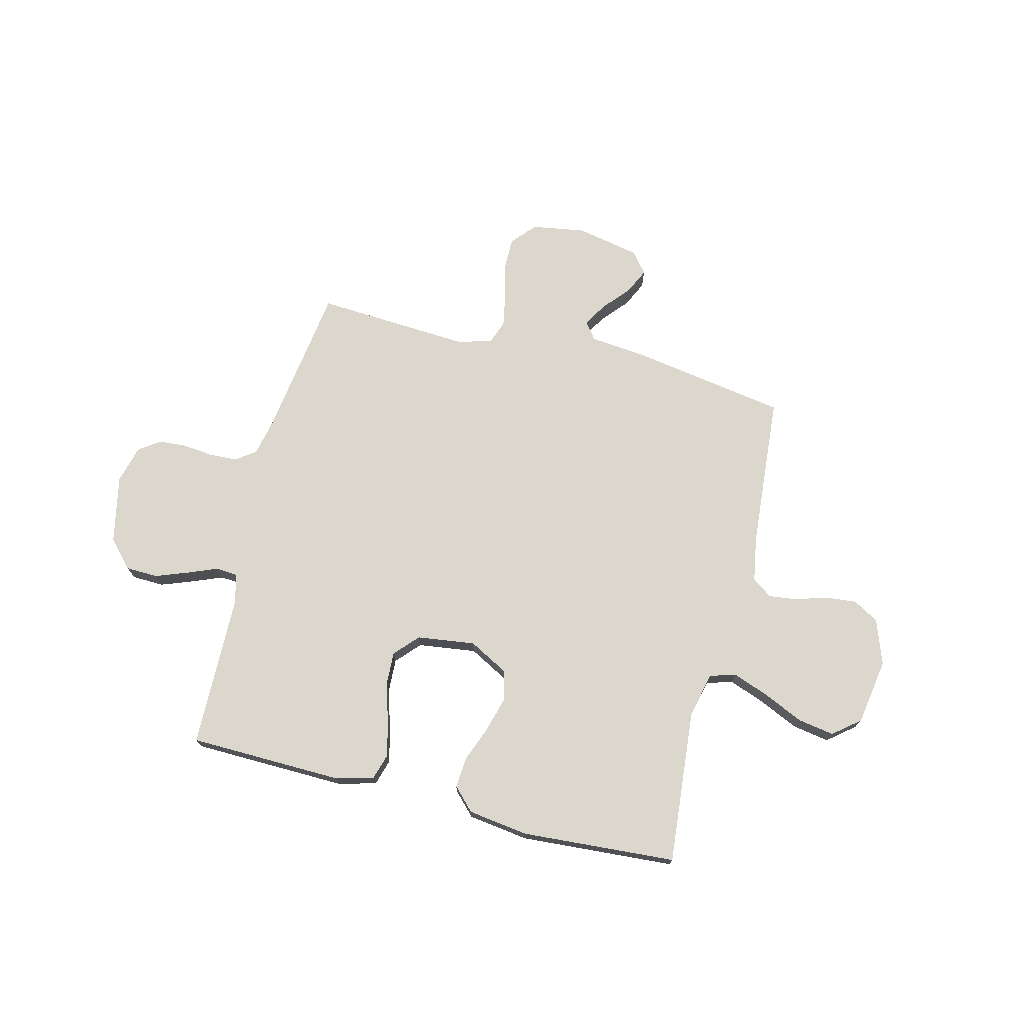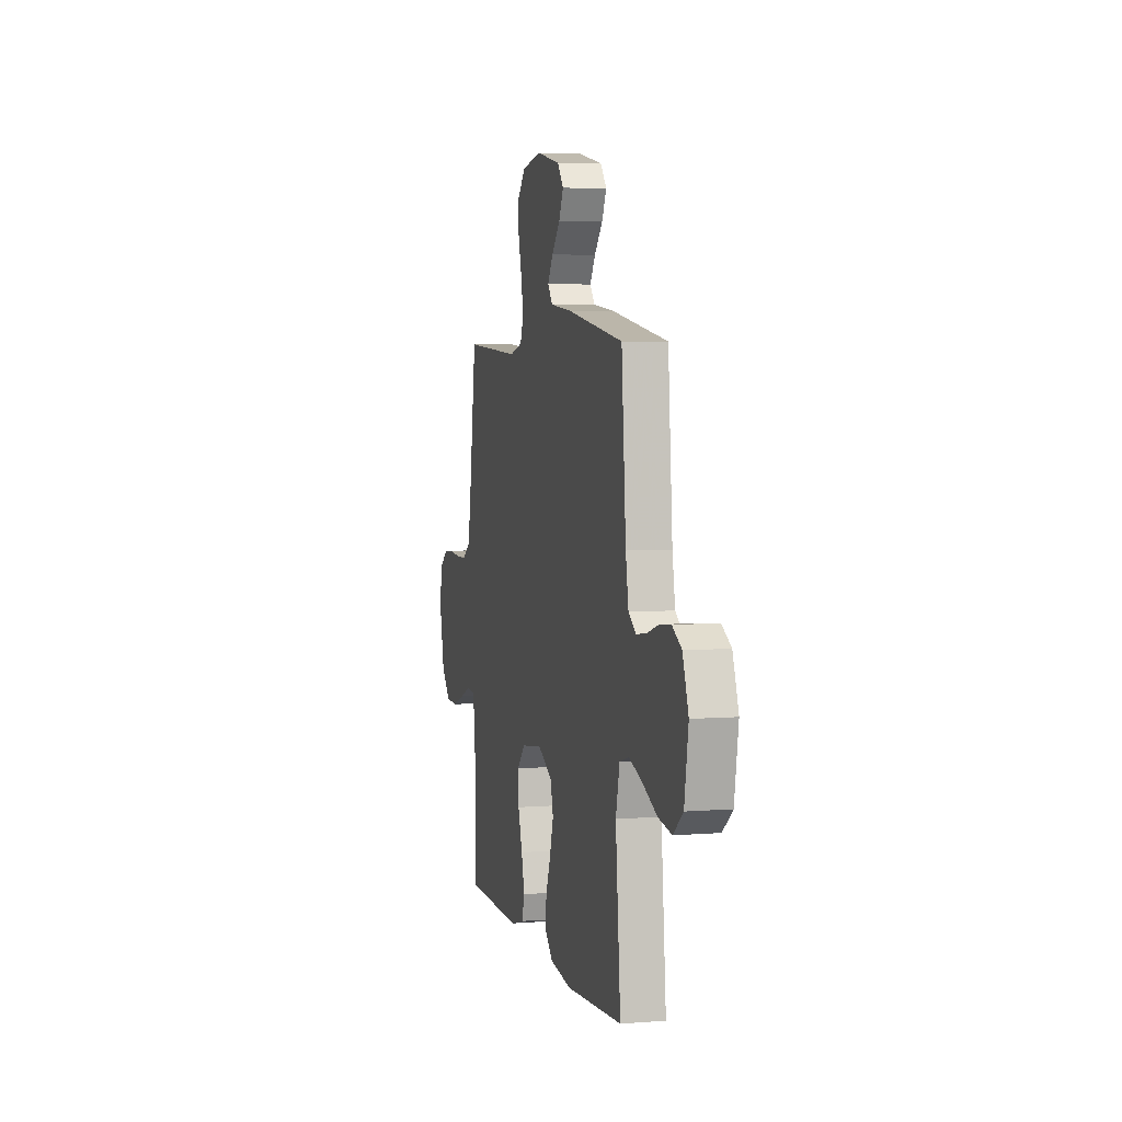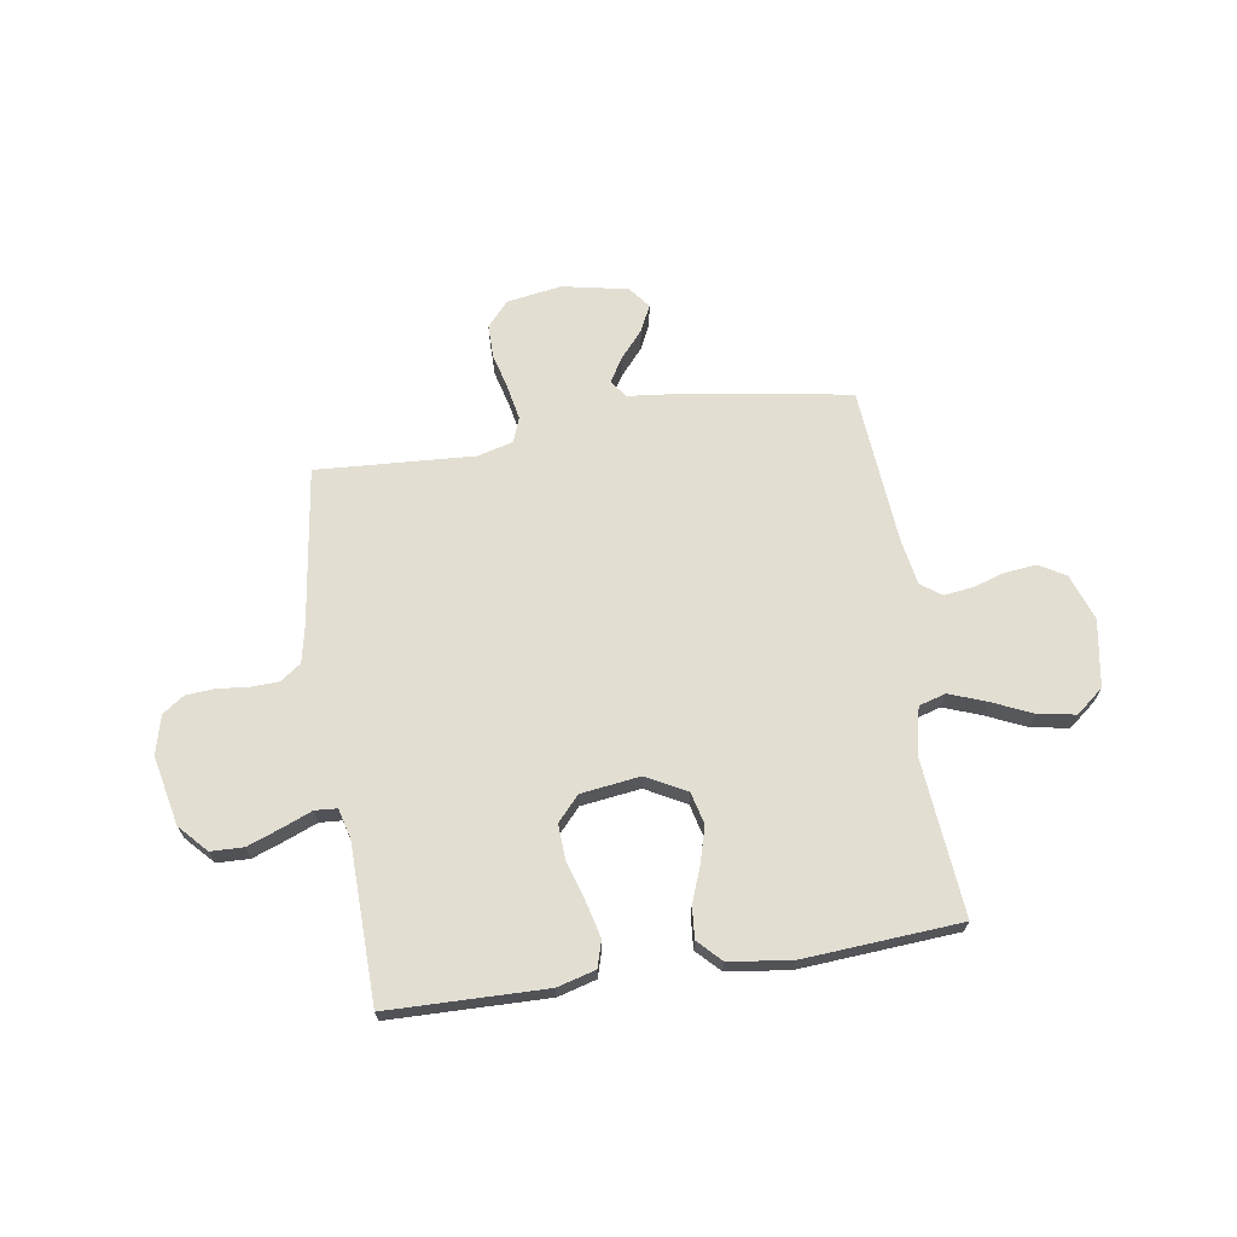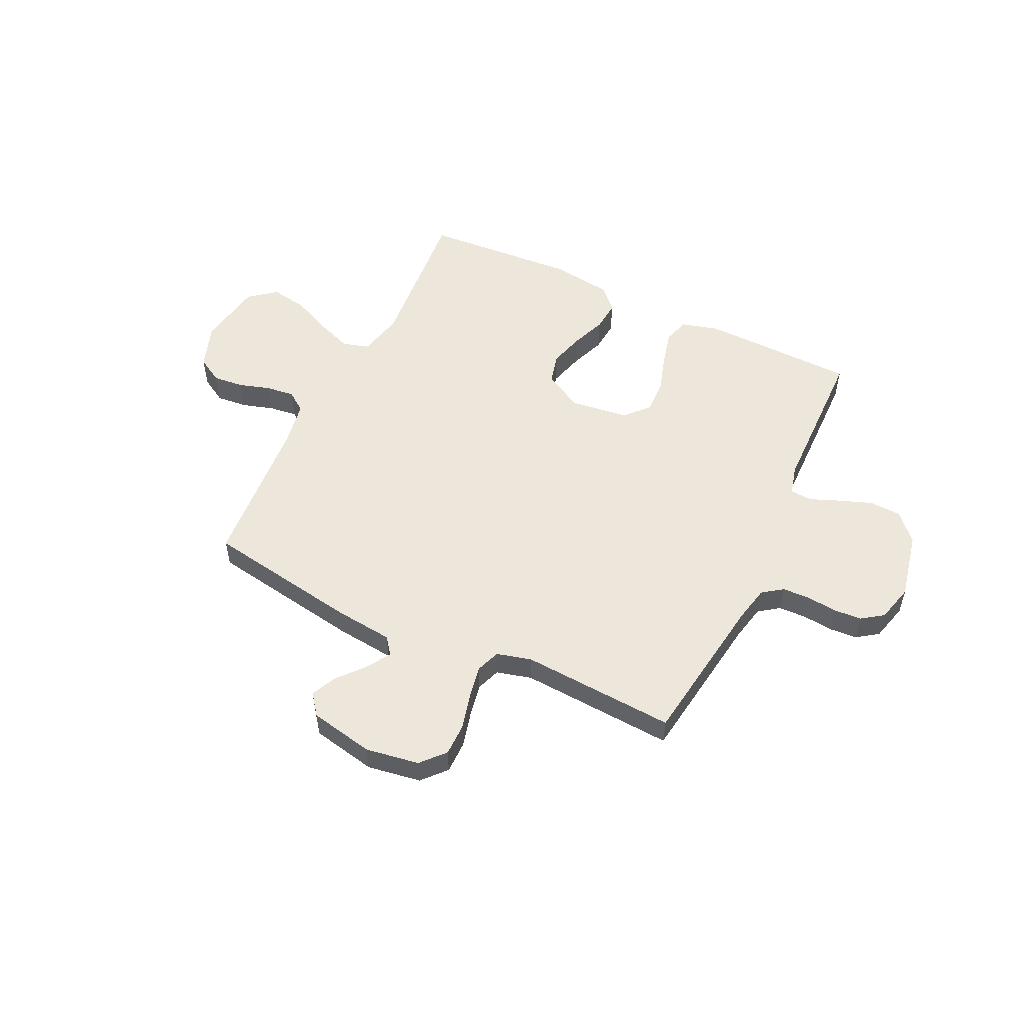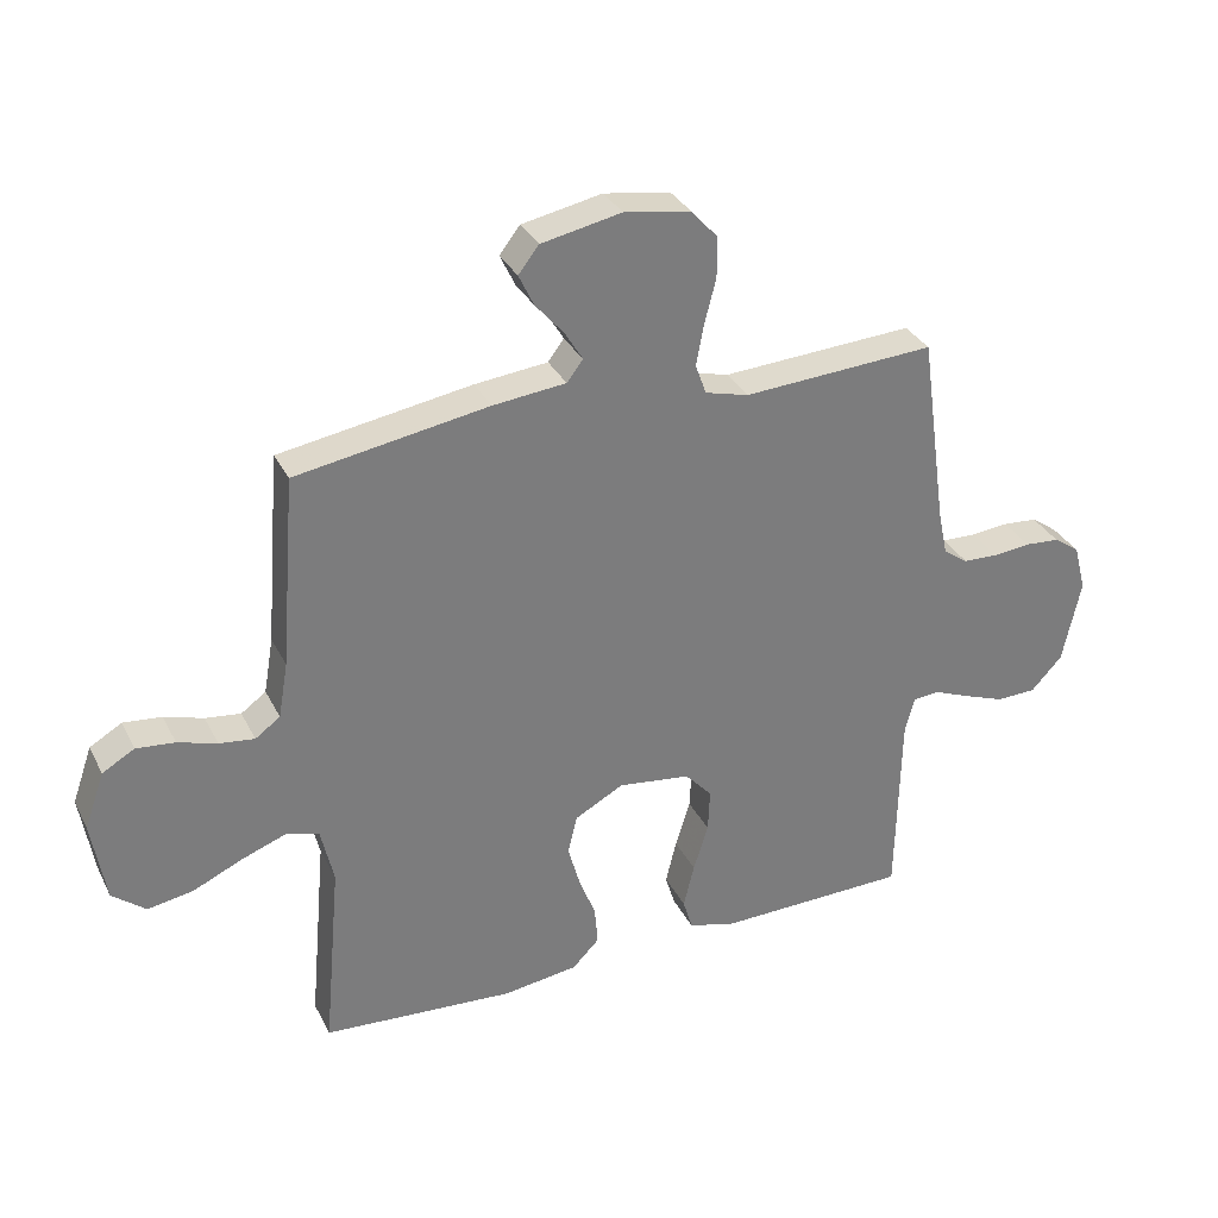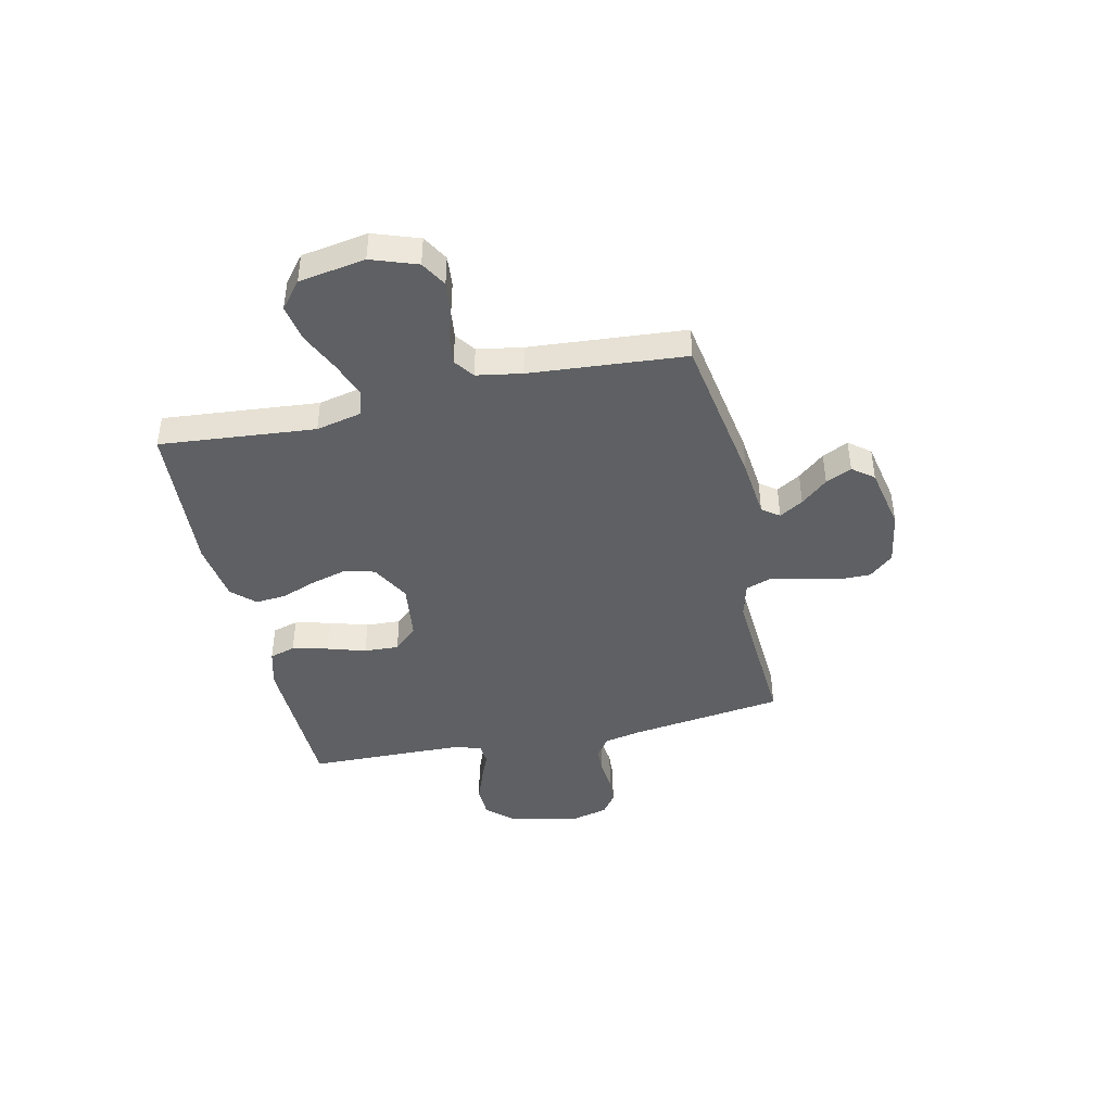
<metadata>
{"format":"obj","ext":"obj","renderer":"f3d","projection":"perspective","resolution":1024,"background":"white","views":[{"elev":72.8,"azim":-165.9,"up":"+Y"},{"elev":4.7,"azim":-104.2,"up":"+Z"},{"elev":67.9,"azim":171.2,"up":"+Y"},{"elev":53.4,"azim":25.7,"up":"+Y"},{"elev":32.3,"azim":-23.4,"up":"+Z"},{"elev":-42.6,"azim":-77.4,"up":"+Y"}]}
</metadata>
<code>
v 0.5 0.07 0.5
v 0.542 0.07 0.2
v 0.557 0.07 0.13
v 0.596 0.07 0.102
v 0.65 0.07 0.1
v 0.709 0.07 0.106
v 0.763 0.07 0.102
v 0.804 0.07 0.073
v 0.823 0.07 0
v 0.795 0.07 -0.132
v 0.746 0.07 -0.185
v 0.684 0.07 -0.187
v 0.62 0.07 -0.163
v 0.563 0.07 -0.14
v 0.521 0.07 -0.143
v 0.506 0.07 -0.2
v 0.5 0.07 -0.5
v 0.2 0.07 -0.506
v 0.127 0.07 -0.486
v 0.112 0.07 -0.436
v 0.129 0.07 -0.367
v 0.152 0.07 -0.293
v 0.155 0.07 -0.226
v 0.113 0.07 -0.18
v 0 0.07 -0.165
v -0.076 0.07 -0.206
v -0.091 0.07 -0.266
v -0.072 0.07 -0.334
v -0.046 0.07 -0.402
v -0.041 0.07 -0.462
v -0.083 0.07 -0.505
v -0.2 0.07 -0.521
v -0.5 0.07 -0.5
v -0.473 0.07 -0.2
v -0.493 0.07 -0.112
v -0.544 0.07 -0.097
v -0.614 0.07 -0.123
v -0.691 0.07 -0.158
v -0.762 0.07 -0.17
v -0.814 0.07 -0.128
v -0.835 0.07 0
v -0.804 0.07 0.088
v -0.754 0.07 0.117
v -0.694 0.07 0.111
v -0.633 0.07 0.092
v -0.578 0.07 0.085
v -0.539 0.07 0.113
v -0.524 0.07 0.2
v -0.5 0.07 0.5
v -0.2 0.07 0.549
v -0.086 0.07 0.561
v -0.061 0.07 0.594
v -0.089 0.07 0.64
v -0.133 0.07 0.691
v -0.157 0.07 0.741
v -0.125 0.07 0.782
v 0 0.07 0.807
v 0.104 0.07 0.79
v 0.145 0.07 0.744
v 0.145 0.07 0.681
v 0.127 0.07 0.611
v 0.115 0.07 0.547
v 0.132 0.07 0.5
v 0.2 0.07 0.482
v 0.5 0 0.5
v 0.542 0 0.2
v 0.557 0 0.13
v 0.596 0 0.102
v 0.65 0 0.1
v 0.709 0 0.106
v 0.763 0 0.102
v 0.804 0 0.073
v 0.823 0 0
v 0.795 0 -0.132
v 0.746 0 -0.185
v 0.684 0 -0.187
v 0.62 0 -0.163
v 0.563 0 -0.14
v 0.521 0 -0.143
v 0.506 0 -0.2
v 0.5 0 -0.5
v 0.2 0 -0.506
v 0.127 0 -0.486
v 0.112 0 -0.436
v 0.129 0 -0.367
v 0.152 0 -0.293
v 0.155 0 -0.226
v 0.113 0 -0.18
v 0 0 -0.165
v -0.076 0 -0.206
v -0.091 0 -0.266
v -0.072 0 -0.334
v -0.046 0 -0.402
v -0.041 0 -0.462
v -0.083 0 -0.505
v -0.2 0 -0.521
v -0.5 0 -0.5
v -0.473 0 -0.2
v -0.493 0 -0.112
v -0.544 0 -0.097
v -0.614 0 -0.123
v -0.691 0 -0.158
v -0.762 0 -0.17
v -0.814 0 -0.128
v -0.835 0 0
v -0.804 0 0.088
v -0.754 0 0.117
v -0.694 0 0.111
v -0.633 0 0.092
v -0.578 0 0.085
v -0.539 0 0.113
v -0.524 0 0.2
v -0.5 0 0.5
v -0.2 0 0.549
v -0.086 0 0.561
v -0.061 0 0.594
v -0.089 0 0.64
v -0.133 0 0.691
v -0.157 0 0.741
v -0.125 0 0.782
v 0 0 0.807
v 0.104 0 0.79
v 0.145 0 0.744
v 0.145 0 0.681
v 0.127 0 0.611
v 0.115 0 0.547
v 0.132 0 0.5
v 0.2 0 0.482
f 58 59 60 61
f 58 61 62
f 57 58 62
f 56 57 62 63
f 53 54 55 56
f 52 53 56 63
f 48 49 50 51
f 47 48 51
f 42 43 44 45
f 42 45 46
f 41 42 46
f 40 41 46
f 37 38 39 40
f 36 37 40 46
f 35 36 46 47
f 31 32 33 34
f 28 29 30 31
f 27 28 31 34
f 26 27 34 35
f 19 20 21 22
f 17 18 19 22
f 16 17 22 23
f 15 16 23 24
f 11 12 13 14
f 9 10 11 14
f 9 14 15
f 5 6 7 8
f 4 5 8 9
f 64 1 2
f 63 64 2 3
f 51 52 63 3
f 25 26 35 47
f 4 9 15 24
f 24 25 47 51
f 3 4 24 51
f 125 124 123 122
f 126 125 122
f 126 122 121
f 127 126 121 120
f 120 119 118 117
f 127 120 117 116
f 115 114 113 112
f 115 112 111
f 109 108 107 106
f 110 109 106
f 110 106 105
f 110 105 104
f 104 103 102 101
f 110 104 101 100
f 111 110 100 99
f 98 97 96 95
f 95 94 93 92
f 98 95 92 91
f 99 98 91 90
f 86 85 84 83
f 86 83 82 81
f 87 86 81 80
f 88 87 80 79
f 78 77 76 75
f 78 75 74 73
f 79 78 73
f 72 71 70 69
f 73 72 69 68
f 66 65 128
f 67 66 128 127
f 67 127 116 115
f 111 99 90 89
f 88 79 73 68
f 115 111 89 88
f 115 88 68 67
f 1 65 66 2
f 2 66 67 3
f 3 67 68 4
f 4 68 69 5
f 5 69 70 6
f 6 70 71 7
f 7 71 72 8
f 8 72 73 9
f 9 73 74 10
f 10 74 75 11
f 11 75 76 12
f 12 76 77 13
f 13 77 78 14
f 14 78 79 15
f 15 79 80 16
f 16 80 81 17
f 17 81 82 18
f 18 82 83 19
f 19 83 84 20
f 20 84 85 21
f 21 85 86 22
f 22 86 87 23
f 23 87 88 24
f 24 88 89 25
f 25 89 90 26
f 26 90 91 27
f 27 91 92 28
f 28 92 93 29
f 29 93 94 30
f 30 94 95 31
f 31 95 96 32
f 32 96 97 33
f 33 97 98 34
f 34 98 99 35
f 35 99 100 36
f 36 100 101 37
f 37 101 102 38
f 38 102 103 39
f 39 103 104 40
f 40 104 105 41
f 41 105 106 42
f 42 106 107 43
f 43 107 108 44
f 44 108 109 45
f 45 109 110 46
f 46 110 111 47
f 47 111 112 48
f 48 112 113 49
f 49 113 114 50
f 50 114 115 51
f 51 115 116 52
f 52 116 117 53
f 53 117 118 54
f 54 118 119 55
f 55 119 120 56
f 56 120 121 57
f 57 121 122 58
f 58 122 123 59
f 59 123 124 60
f 60 124 125 61
f 61 125 126 62
f 62 126 127 63
f 63 127 128 64
f 64 128 65 1

</code>
